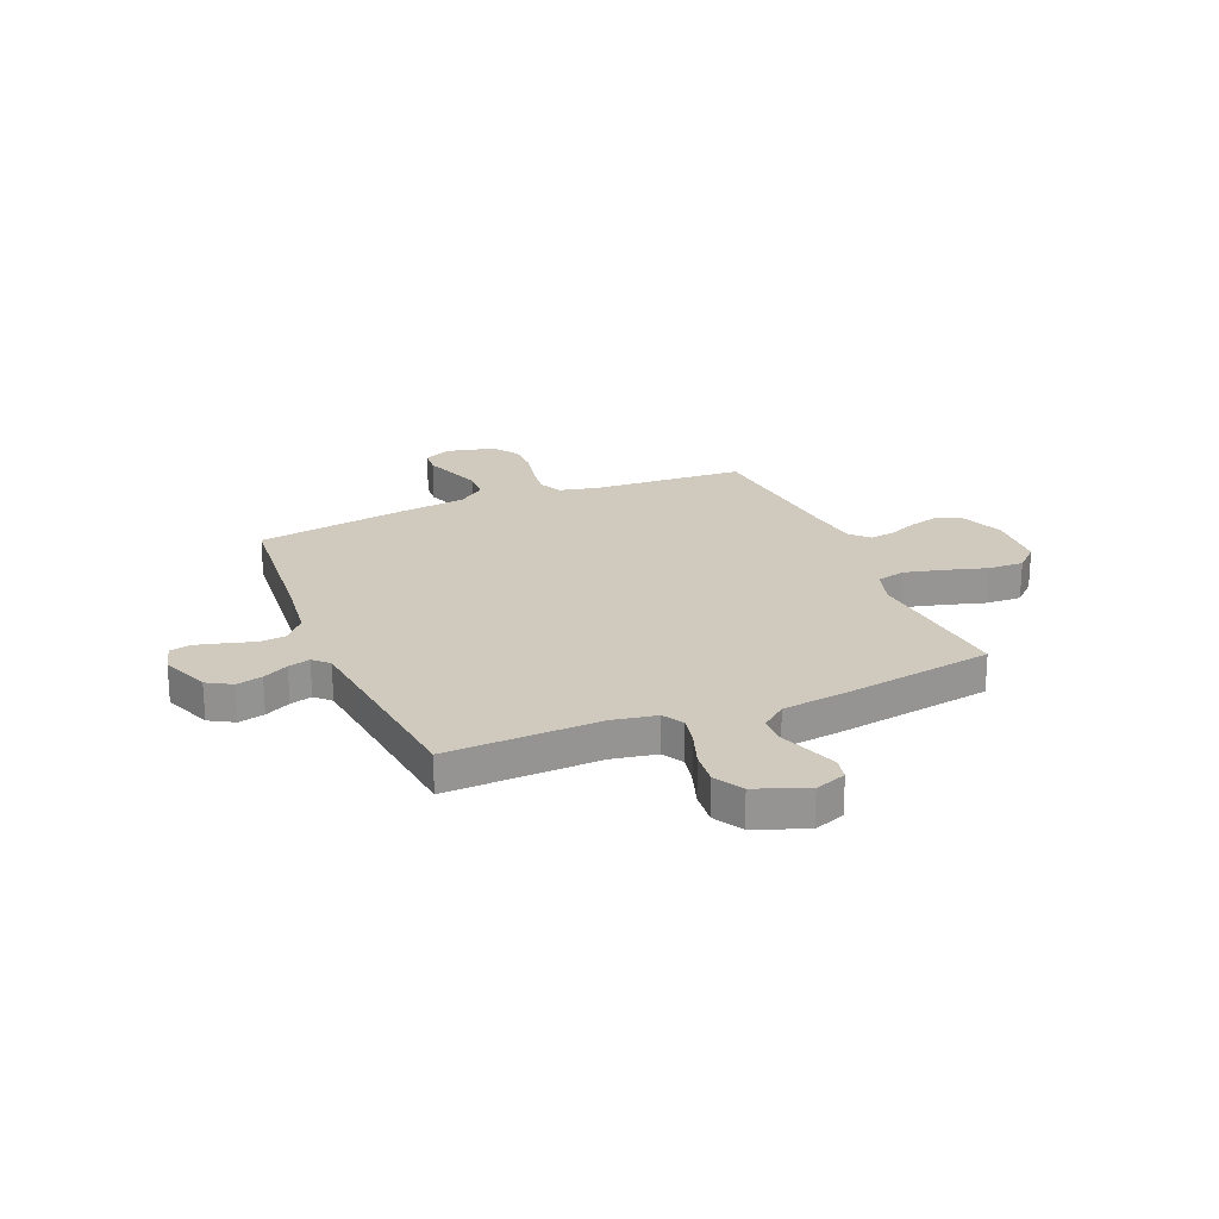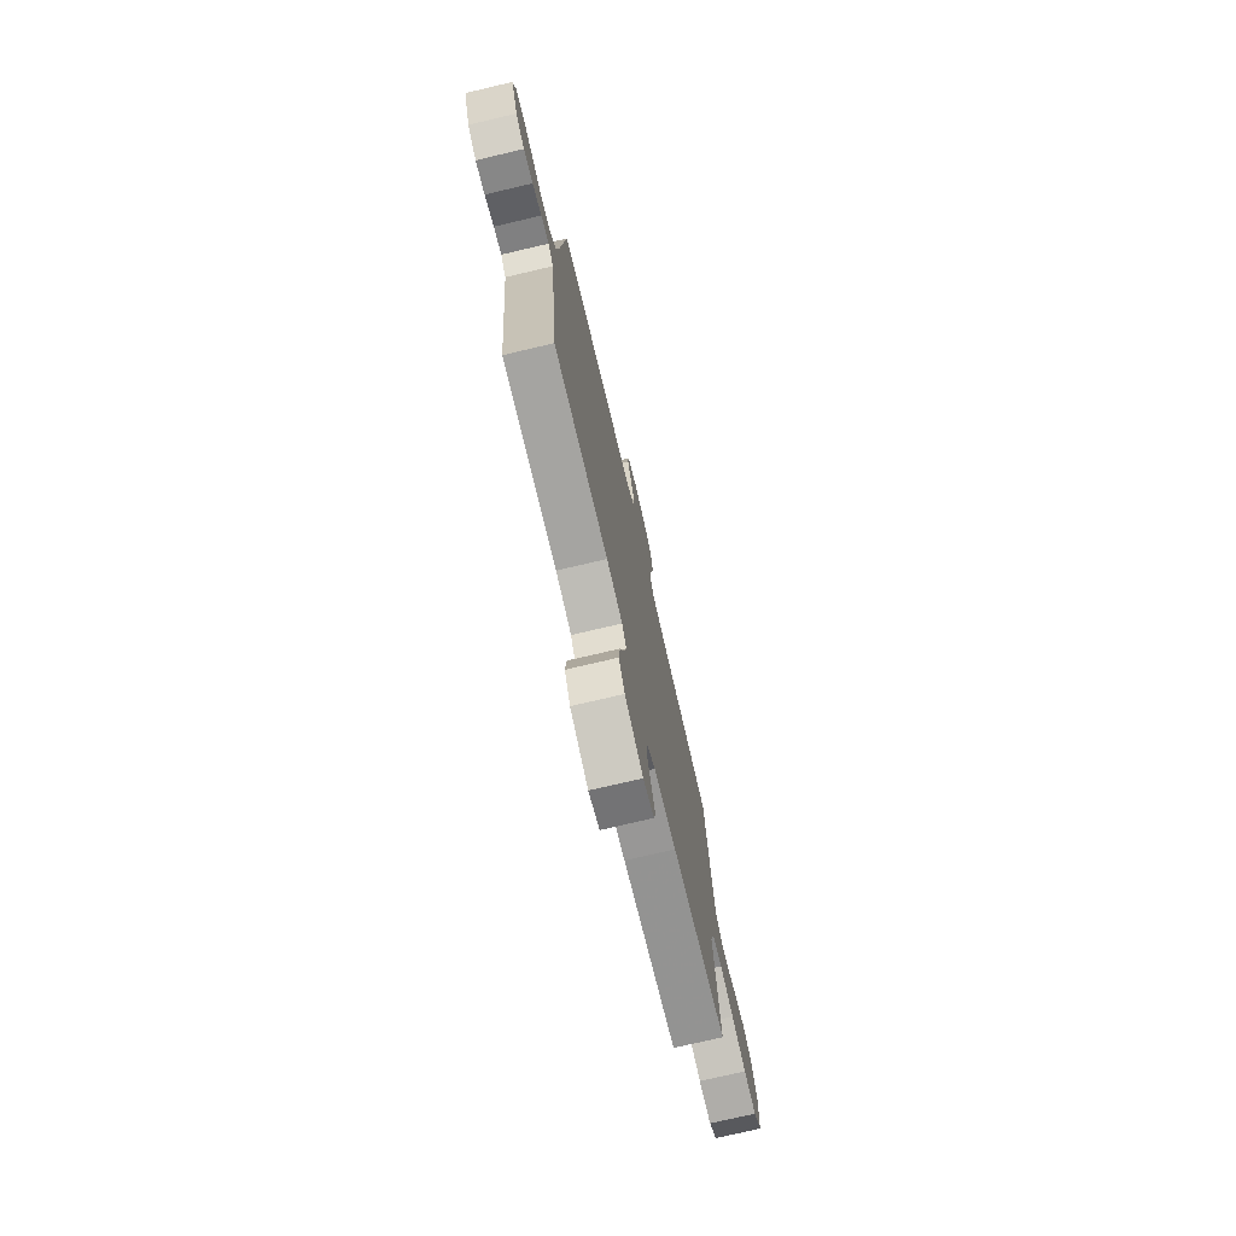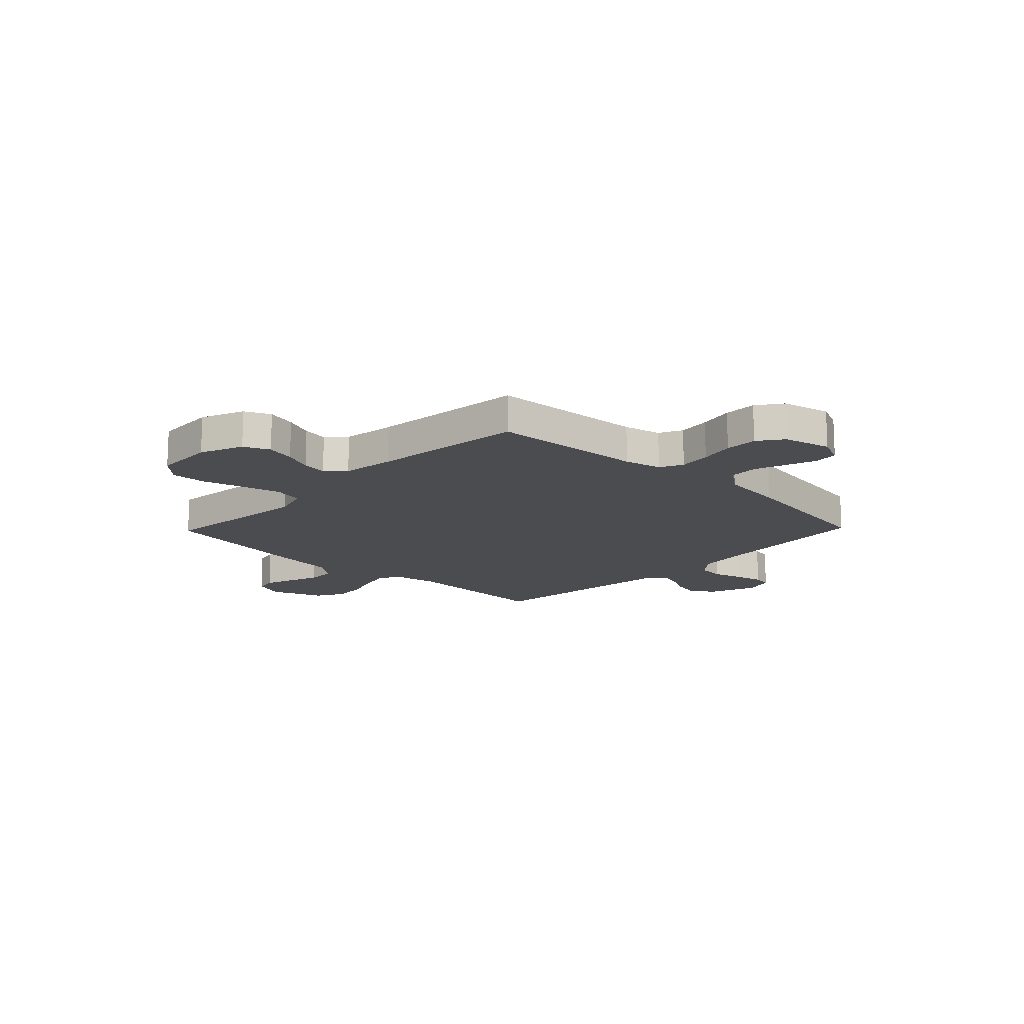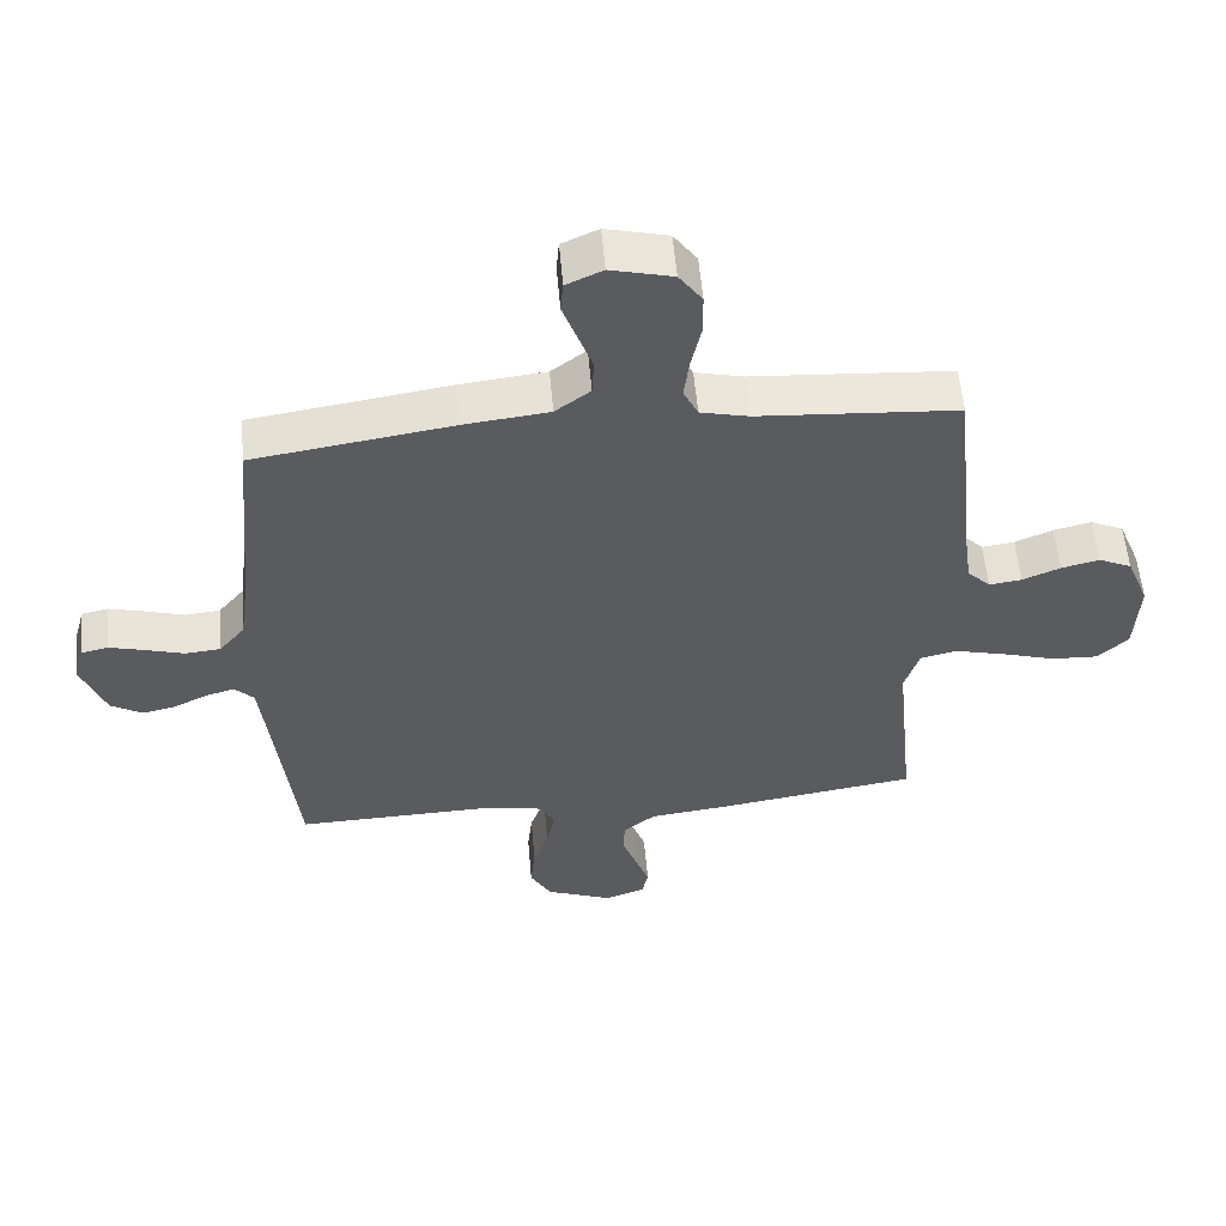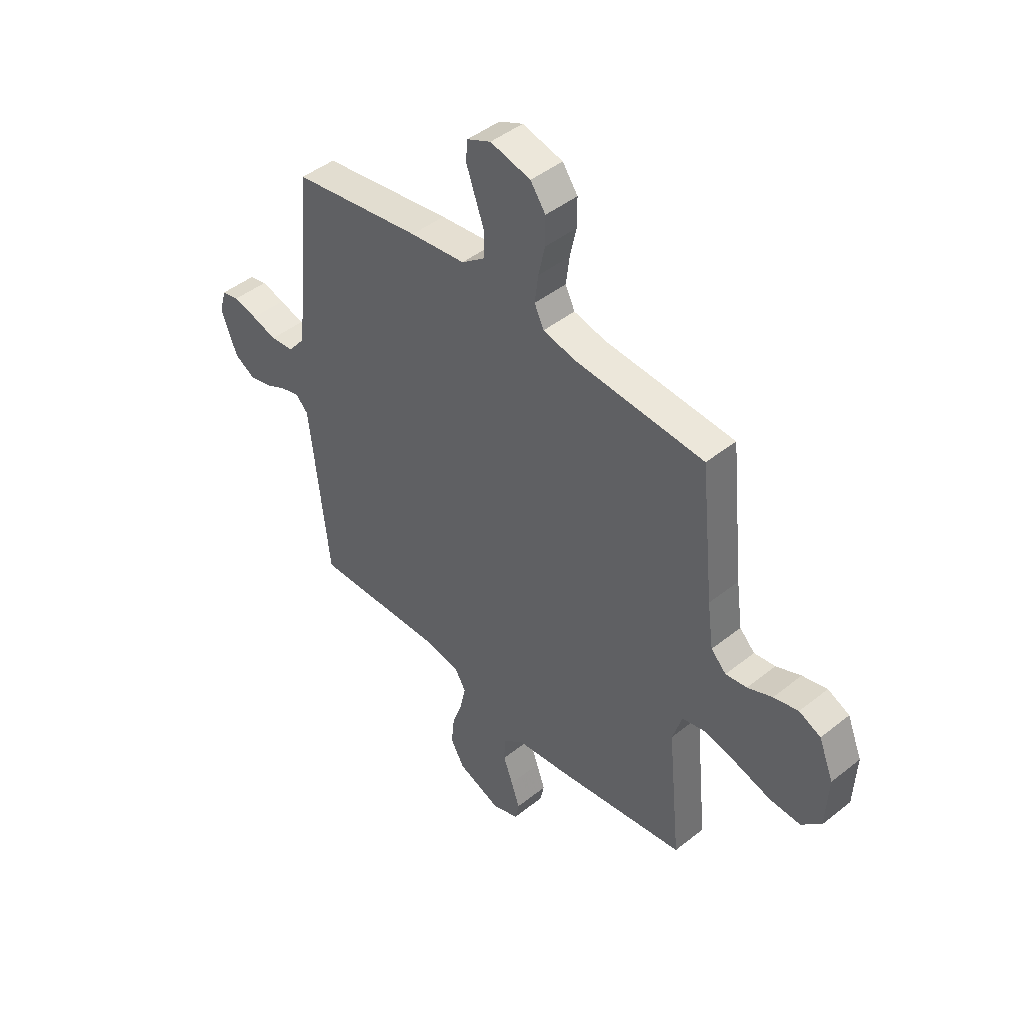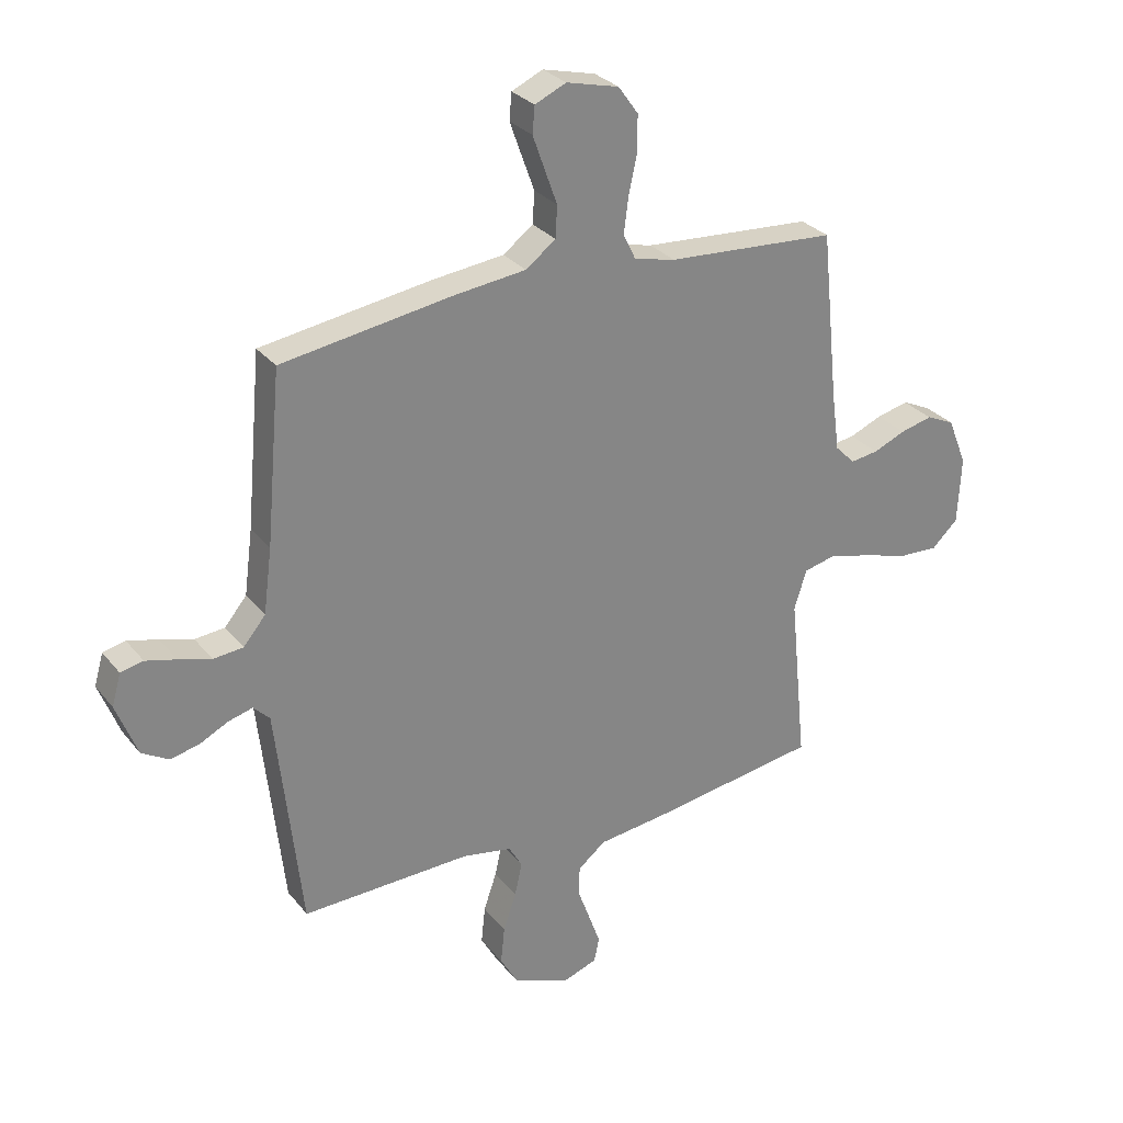
<metadata>
{"format":"obj","ext":"obj","renderer":"f3d","projection":"perspective","resolution":1024,"background":"white","views":[{"elev":22.9,"azim":157.2,"up":"+Y"},{"elev":-75.0,"azim":103.2,"up":"+Z"},{"elev":-15.2,"azim":-44.0,"up":"+Y"},{"elev":56.1,"azim":175.0,"up":"+Z"},{"elev":45.0,"azim":-132.7,"up":"+Z"},{"elev":28.9,"azim":149.3,"up":"+Z"}]}
</metadata>
<code>
v -0.5 0.07 -0.5
v -0.47 0.07 -0.2
v -0.492 0.07 -0.13
v -0.548 0.07 -0.117
v -0.624 0.07 -0.136
v -0.705 0.07 -0.16
v -0.775 0.07 -0.163
v -0.821 0.07 -0.119
v -0.827 0.07 0
v -0.793 0.07 0.084
v -0.743 0.07 0.107
v -0.686 0.07 0.093
v -0.629 0.07 0.069
v -0.58 0.07 0.062
v -0.545 0.07 0.097
v -0.531 0.07 0.2
v -0.5 0.07 0.5
v -0.2 0.07 0.52
v -0.127 0.07 0.537
v -0.105 0.07 0.582
v -0.113 0.07 0.645
v -0.128 0.07 0.713
v -0.128 0.07 0.777
v -0.093 0.07 0.826
v 0 0.07 0.849
v 0.055 0.07 0.824
v 0.059 0.07 0.777
v 0.038 0.07 0.718
v 0.016 0.07 0.657
v 0.019 0.07 0.601
v 0.072 0.07 0.561
v 0.2 0.07 0.546
v 0.5 0.07 0.5
v 0.527 0.07 0.2
v 0.542 0.07 0.086
v 0.581 0.07 0.039
v 0.634 0.07 0.034
v 0.692 0.07 0.051
v 0.746 0.07 0.065
v 0.786 0.07 0.056
v 0.802 0.07 0
v 0.765 0.07 -0.095
v 0.717 0.07 -0.123
v 0.666 0.07 -0.111
v 0.616 0.07 -0.086
v 0.573 0.07 -0.074
v 0.544 0.07 -0.103
v 0.533 0.07 -0.2
v 0.5 0.07 -0.5
v 0.2 0.07 -0.491
v 0.113 0.07 -0.507
v 0.089 0.07 -0.548
v 0.102 0.07 -0.607
v 0.125 0.07 -0.674
v 0.132 0.07 -0.74
v 0.1 0.07 -0.796
v 0 0.07 -0.835
v -0.061 0.07 -0.813
v -0.07 0.07 -0.77
v -0.05 0.07 -0.714
v -0.028 0.07 -0.654
v -0.029 0.07 -0.6
v -0.078 0.07 -0.561
v -0.2 0.07 -0.546
v -0.5 0 -0.5
v -0.47 0 -0.2
v -0.492 0 -0.13
v -0.548 0 -0.117
v -0.624 0 -0.136
v -0.705 0 -0.16
v -0.775 0 -0.163
v -0.821 0 -0.119
v -0.827 0 0
v -0.793 0 0.084
v -0.743 0 0.107
v -0.686 0 0.093
v -0.629 0 0.069
v -0.58 0 0.062
v -0.545 0 0.097
v -0.531 0 0.2
v -0.5 0 0.5
v -0.2 0 0.52
v -0.127 0 0.537
v -0.105 0 0.582
v -0.113 0 0.645
v -0.128 0 0.713
v -0.128 0 0.777
v -0.093 0 0.826
v 0 0 0.849
v 0.055 0 0.824
v 0.059 0 0.777
v 0.038 0 0.718
v 0.016 0 0.657
v 0.019 0 0.601
v 0.072 0 0.561
v 0.2 0 0.546
v 0.5 0 0.5
v 0.527 0 0.2
v 0.542 0 0.086
v 0.581 0 0.039
v 0.634 0 0.034
v 0.692 0 0.051
v 0.746 0 0.065
v 0.786 0 0.056
v 0.802 0 0
v 0.765 0 -0.095
v 0.717 0 -0.123
v 0.666 0 -0.111
v 0.616 0 -0.086
v 0.573 0 -0.074
v 0.544 0 -0.103
v 0.533 0 -0.2
v 0.5 0 -0.5
v 0.2 0 -0.491
v 0.113 0 -0.507
v 0.089 0 -0.548
v 0.102 0 -0.607
v 0.125 0 -0.674
v 0.132 0 -0.74
v 0.1 0 -0.796
v 0 0 -0.835
v -0.061 0 -0.813
v -0.07 0 -0.77
v -0.05 0 -0.714
v -0.028 0 -0.654
v -0.029 0 -0.6
v -0.078 0 -0.561
v -0.2 0 -0.546
f 63 64 1 2
f 62 63 2 3
f 59 60 61
f 58 59 61
f 57 58 61
f 56 57 61
f 55 56 61
f 54 55 61
f 53 54 61
f 52 53 61 62
f 51 52 62 3
f 48 49 50
f 50 51 3
f 48 50 3
f 47 48 3
f 43 44 45
f 42 43 45
f 41 42 45
f 40 41 45
f 39 40 45
f 38 39 45
f 37 38 45
f 36 37 45 46
f 47 3 4
f 46 47 4
f 36 46 4
f 35 36 4
f 31 32 33 34
f 34 35 4
f 31 34 4
f 30 31 4
f 27 28 29
f 26 27 29
f 25 26 29
f 24 25 29
f 23 24 29
f 22 23 29
f 21 22 29
f 20 21 29 30
f 16 17 18
f 15 16 18 19
f 11 12 13
f 10 11 13
f 9 10 13
f 8 9 13
f 7 8 13
f 6 7 13
f 5 6 13
f 5 13 14
f 4 5 14 15
f 19 20 30
f 4 15 19 30
f 66 65 128 127
f 67 66 127 126
f 125 124 123
f 125 123 122
f 125 122 121
f 125 121 120
f 125 120 119
f 125 119 118
f 125 118 117
f 126 125 117 116
f 67 126 116 115
f 114 113 112
f 67 115 114
f 67 114 112
f 67 112 111
f 109 108 107
f 109 107 106
f 109 106 105
f 109 105 104
f 109 104 103
f 109 103 102
f 109 102 101
f 110 109 101 100
f 68 67 111
f 68 111 110
f 68 110 100
f 68 100 99
f 98 97 96 95
f 68 99 98
f 68 98 95
f 68 95 94
f 93 92 91
f 93 91 90
f 93 90 89
f 93 89 88
f 93 88 87
f 93 87 86
f 93 86 85
f 94 93 85 84
f 82 81 80
f 83 82 80 79
f 77 76 75
f 77 75 74
f 77 74 73
f 77 73 72
f 77 72 71
f 77 71 70
f 77 70 69
f 78 77 69
f 79 78 69 68
f 94 84 83
f 94 83 79 68
f 1 65 66 2
f 2 66 67 3
f 3 67 68 4
f 4 68 69 5
f 5 69 70 6
f 6 70 71 7
f 7 71 72 8
f 8 72 73 9
f 9 73 74 10
f 10 74 75 11
f 11 75 76 12
f 12 76 77 13
f 13 77 78 14
f 14 78 79 15
f 15 79 80 16
f 16 80 81 17
f 17 81 82 18
f 18 82 83 19
f 19 83 84 20
f 20 84 85 21
f 21 85 86 22
f 22 86 87 23
f 23 87 88 24
f 24 88 89 25
f 25 89 90 26
f 26 90 91 27
f 27 91 92 28
f 28 92 93 29
f 29 93 94 30
f 30 94 95 31
f 31 95 96 32
f 32 96 97 33
f 33 97 98 34
f 34 98 99 35
f 35 99 100 36
f 36 100 101 37
f 37 101 102 38
f 38 102 103 39
f 39 103 104 40
f 40 104 105 41
f 41 105 106 42
f 42 106 107 43
f 43 107 108 44
f 44 108 109 45
f 45 109 110 46
f 46 110 111 47
f 47 111 112 48
f 48 112 113 49
f 49 113 114 50
f 50 114 115 51
f 51 115 116 52
f 52 116 117 53
f 53 117 118 54
f 54 118 119 55
f 55 119 120 56
f 56 120 121 57
f 57 121 122 58
f 58 122 123 59
f 59 123 124 60
f 60 124 125 61
f 61 125 126 62
f 62 126 127 63
f 63 127 128 64
f 64 128 65 1

</code>
